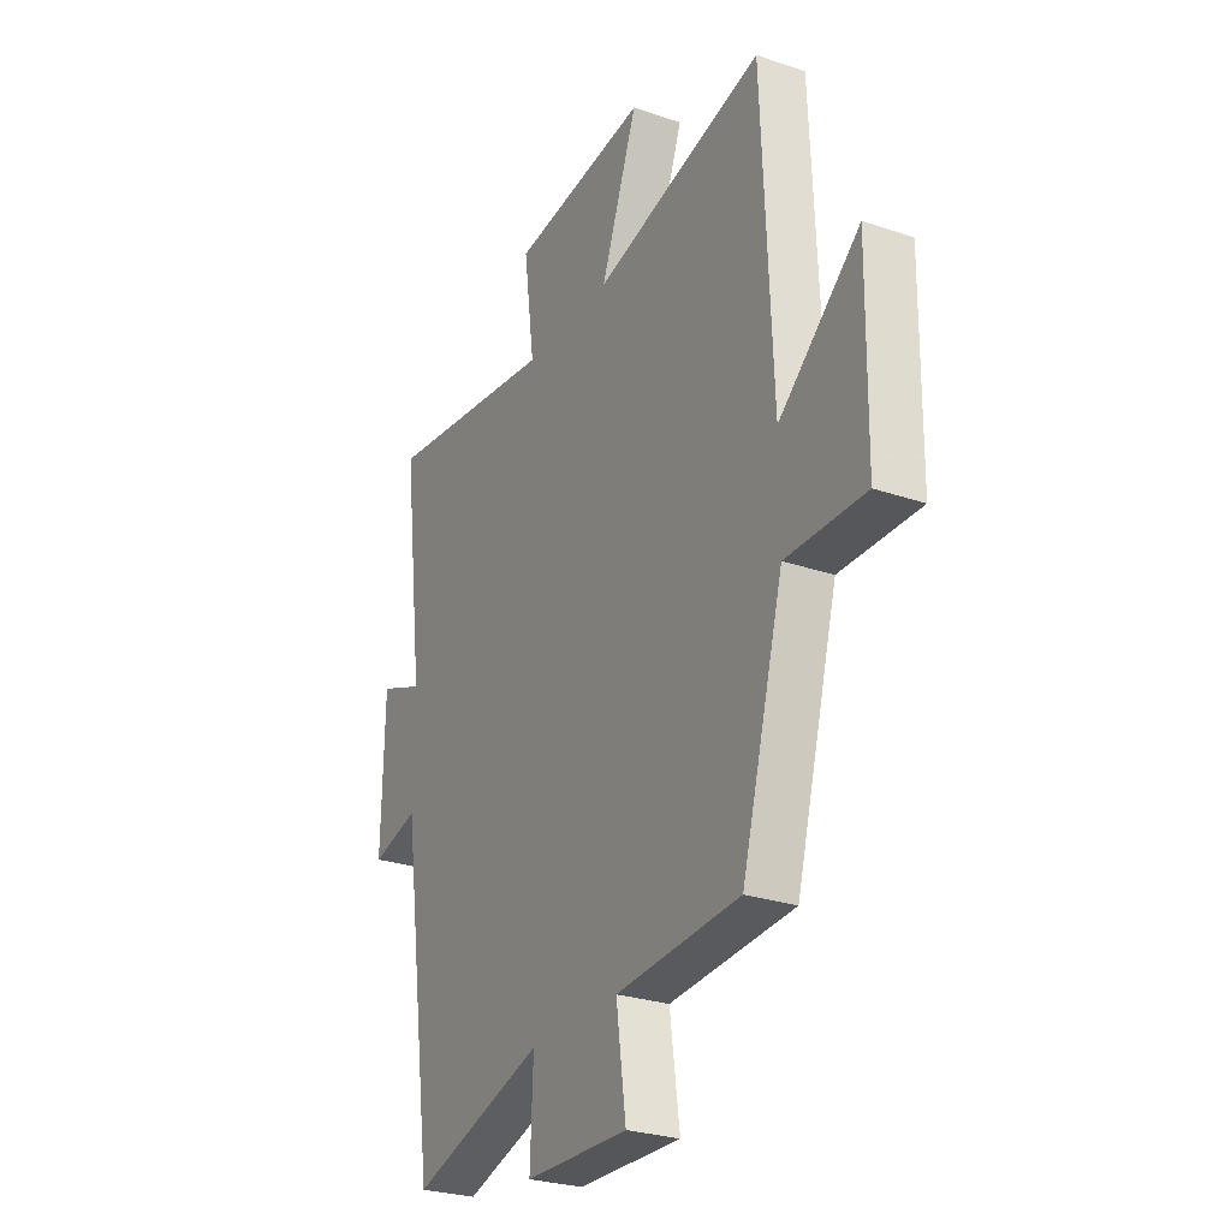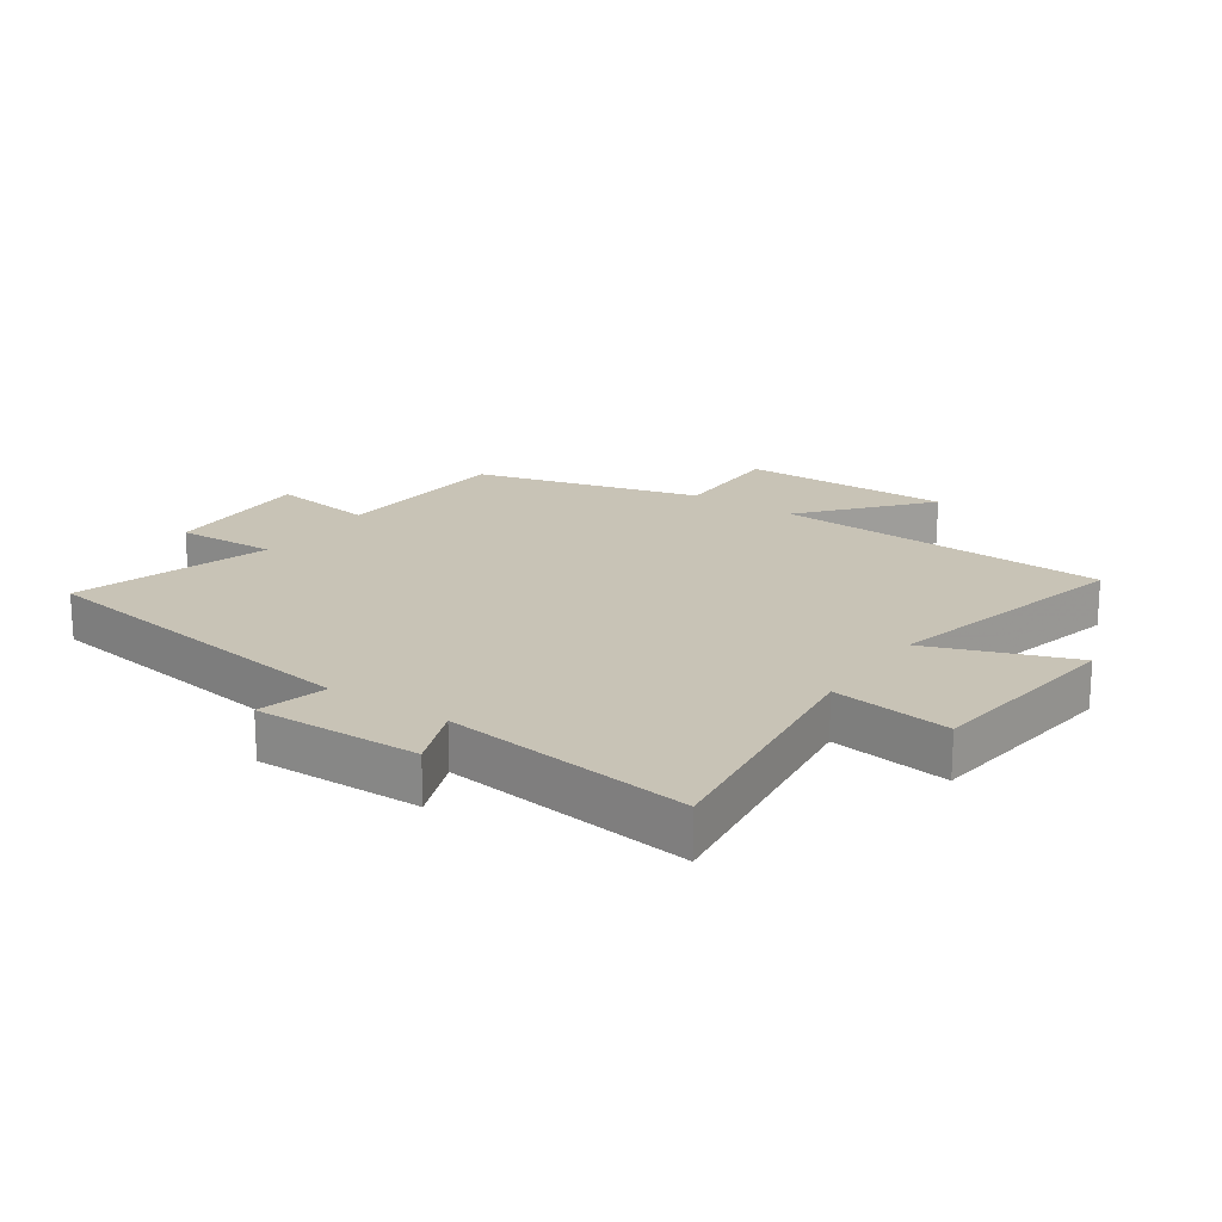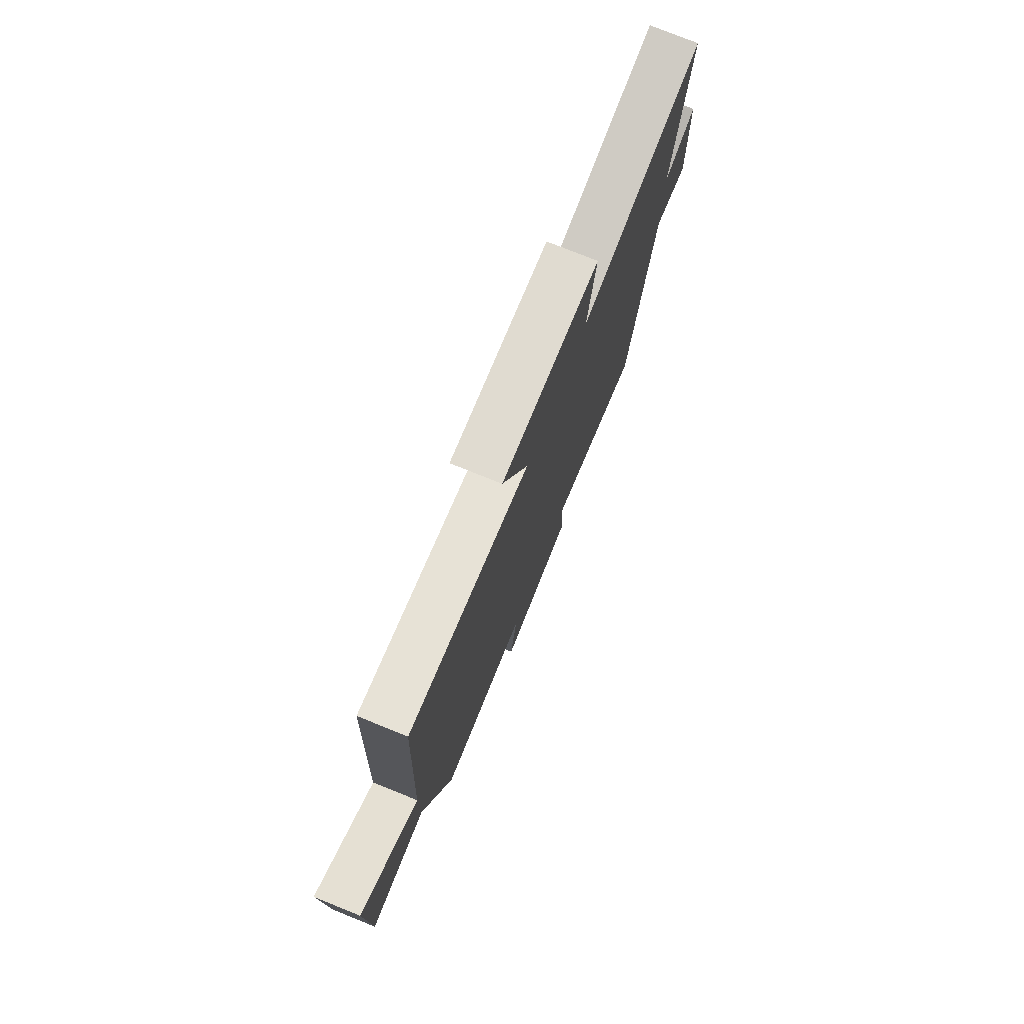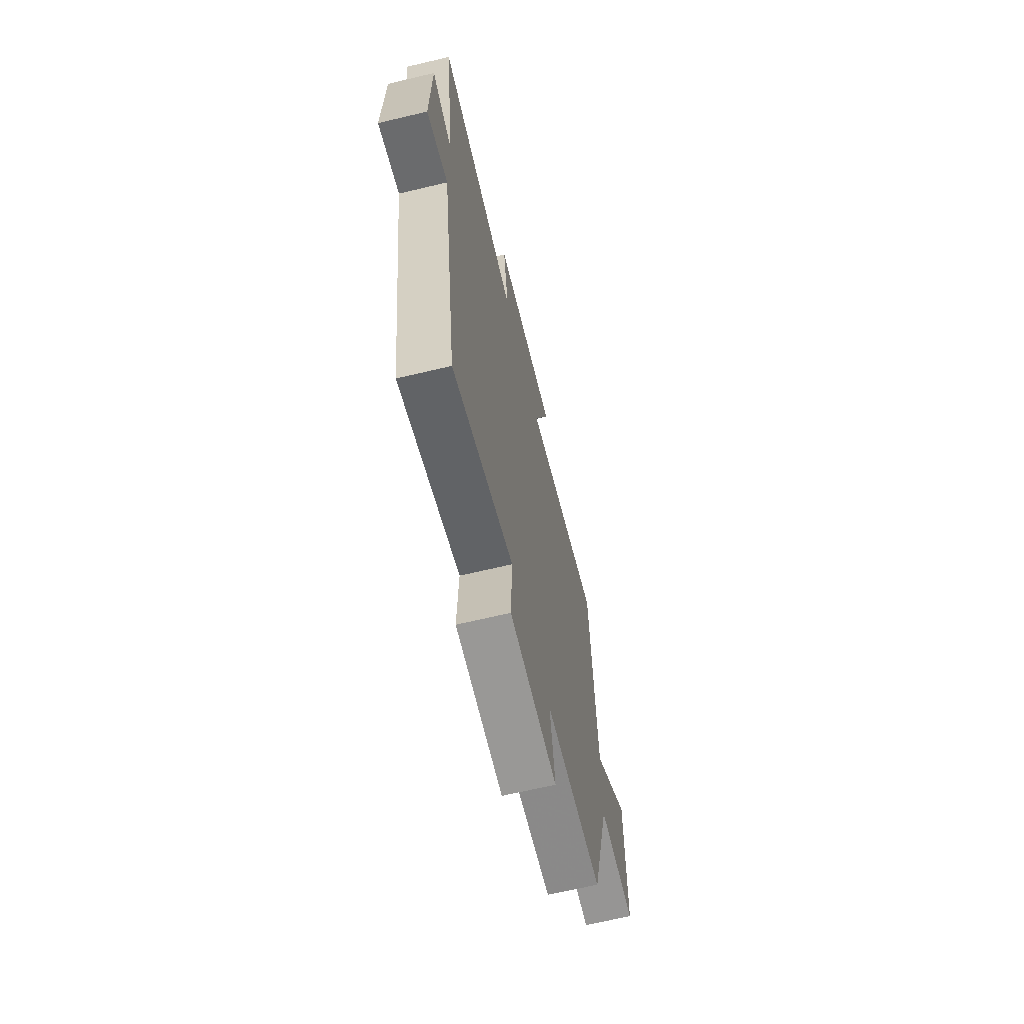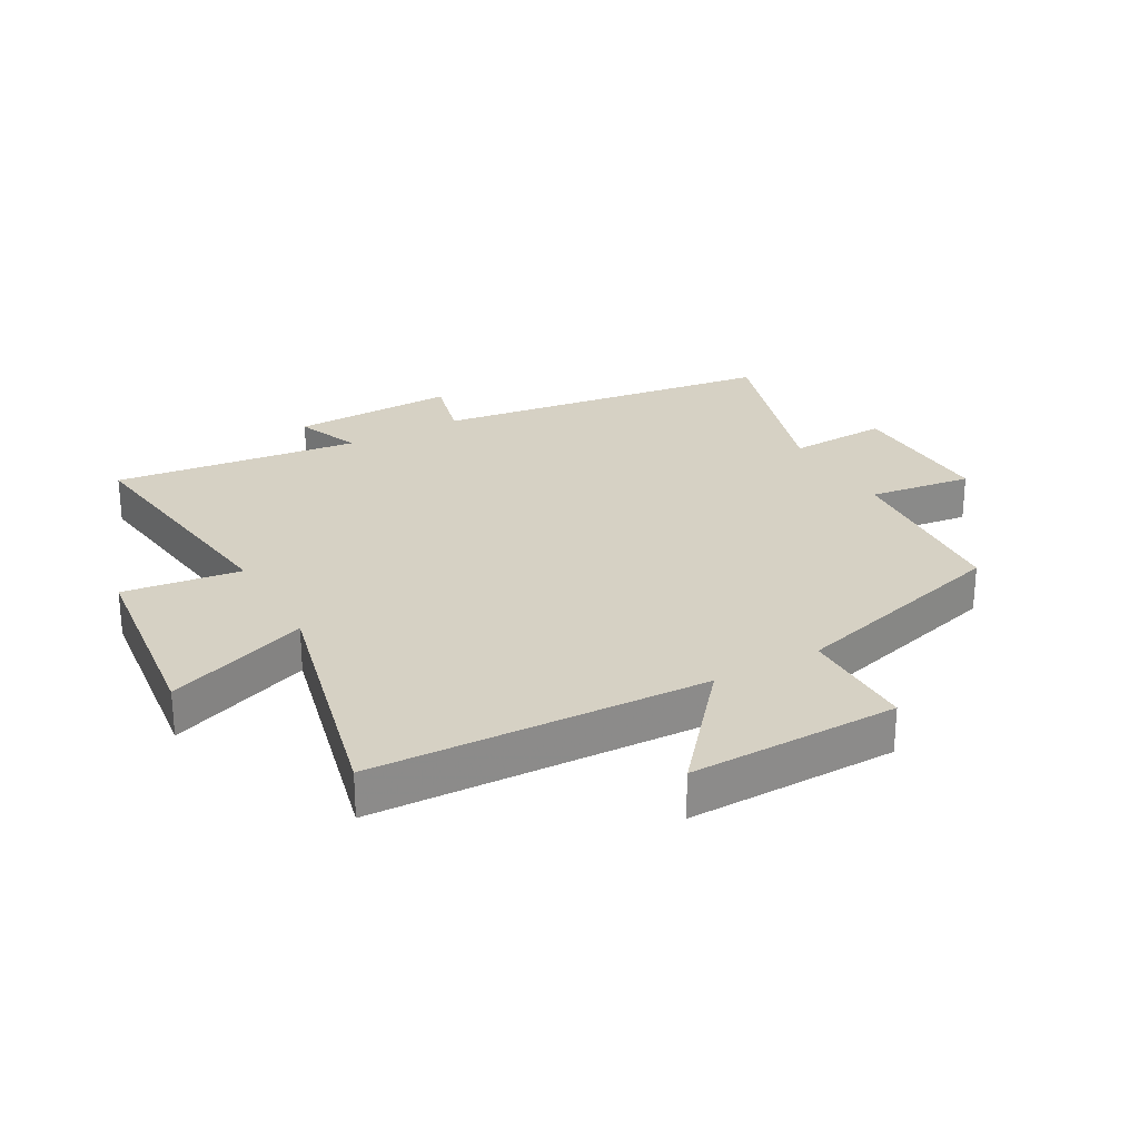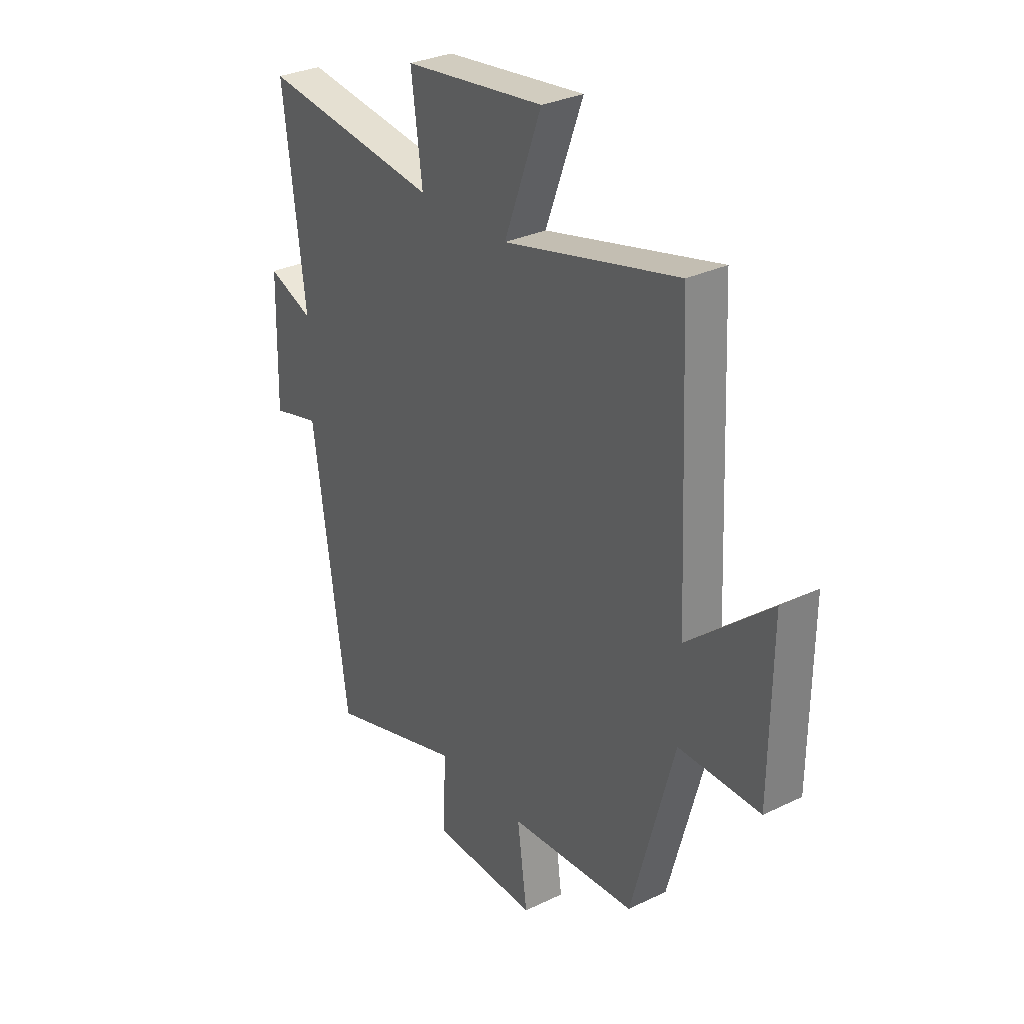
<metadata>
{"format":"obj","ext":"obj","renderer":"f3d","projection":"perspective","resolution":1024,"background":"white","views":[{"elev":-27.1,"azim":62.1,"up":"+Z"},{"elev":19.4,"azim":-55.5,"up":"+Y"},{"elev":77.2,"azim":111.9,"up":"+Z"},{"elev":-67.2,"azim":-76.6,"up":"+Z"},{"elev":26.7,"azim":60.6,"up":"+Y"},{"elev":30.7,"azim":55.3,"up":"+Z"}]}
</metadata>
<code>
v 0.476 0.07 0.6
v 0.5 0.07 0.059
v 0.691 0.07 0.222
v 0.687 0.07 -0.118
v 0.5 0.07 -0.117
v 0.401 0.07 -0.479
v 0.108 0.07 -0.5
v 0.131 0.07 -0.668
v -0.113 0.07 -0.662
v -0.106 0.07 -0.5
v -0.42 0.07 -0.597
v -0.5 0.07 -0.042
v -0.611 0.07 -0.071
v -0.605 0.07 0.195
v -0.5 0.07 0.154
v -0.55 0.07 0.553
v -0.139 0.07 0.5
v -0.165 0.07 0.691
v 0.159 0.07 0.731
v 0.073 0.07 0.5
v 0.476 0 0.6
v 0.5 0 0.059
v 0.691 0 0.222
v 0.687 0 -0.118
v 0.5 0 -0.117
v 0.401 0 -0.479
v 0.108 0 -0.5
v 0.131 0 -0.668
v -0.113 0 -0.662
v -0.106 0 -0.5
v -0.42 0 -0.597
v -0.5 0 -0.042
v -0.611 0 -0.071
v -0.605 0 0.195
v -0.5 0 0.154
v -0.55 0 0.553
v -0.139 0 0.5
v -0.165 0 0.691
v 0.159 0 0.731
v 0.073 0 0.5
f 17 18 19 20
f 15 16 17
f 15 17 20
f 12 13 14 15
f 10 11 12 15
f 10 15 20 1
f 7 8 9 10
f 5 6 7 10
f 2 3 4 5
f 1 2 5 10
f 40 39 38 37
f 37 36 35
f 40 37 35
f 35 34 33 32
f 35 32 31 30
f 21 40 35 30
f 30 29 28 27
f 30 27 26 25
f 25 24 23 22
f 30 25 22 21
f 1 21 22 2
f 2 22 23 3
f 3 23 24 4
f 4 24 25 5
f 5 25 26 6
f 6 26 27 7
f 7 27 28 8
f 8 28 29 9
f 9 29 30 10
f 10 30 31 11
f 11 31 32 12
f 12 32 33 13
f 13 33 34 14
f 14 34 35 15
f 15 35 36 16
f 16 36 37 17
f 17 37 38 18
f 18 38 39 19
f 19 39 40 20
f 20 40 21 1

</code>
